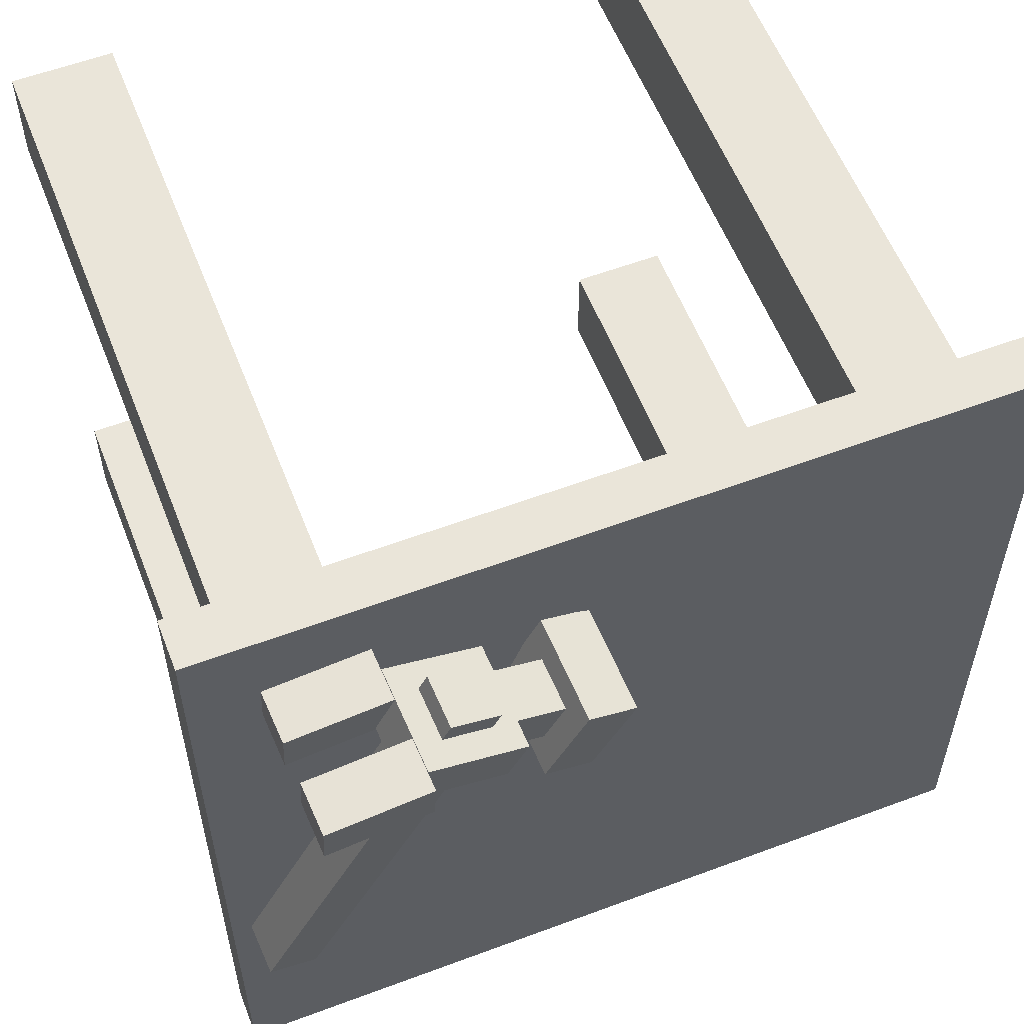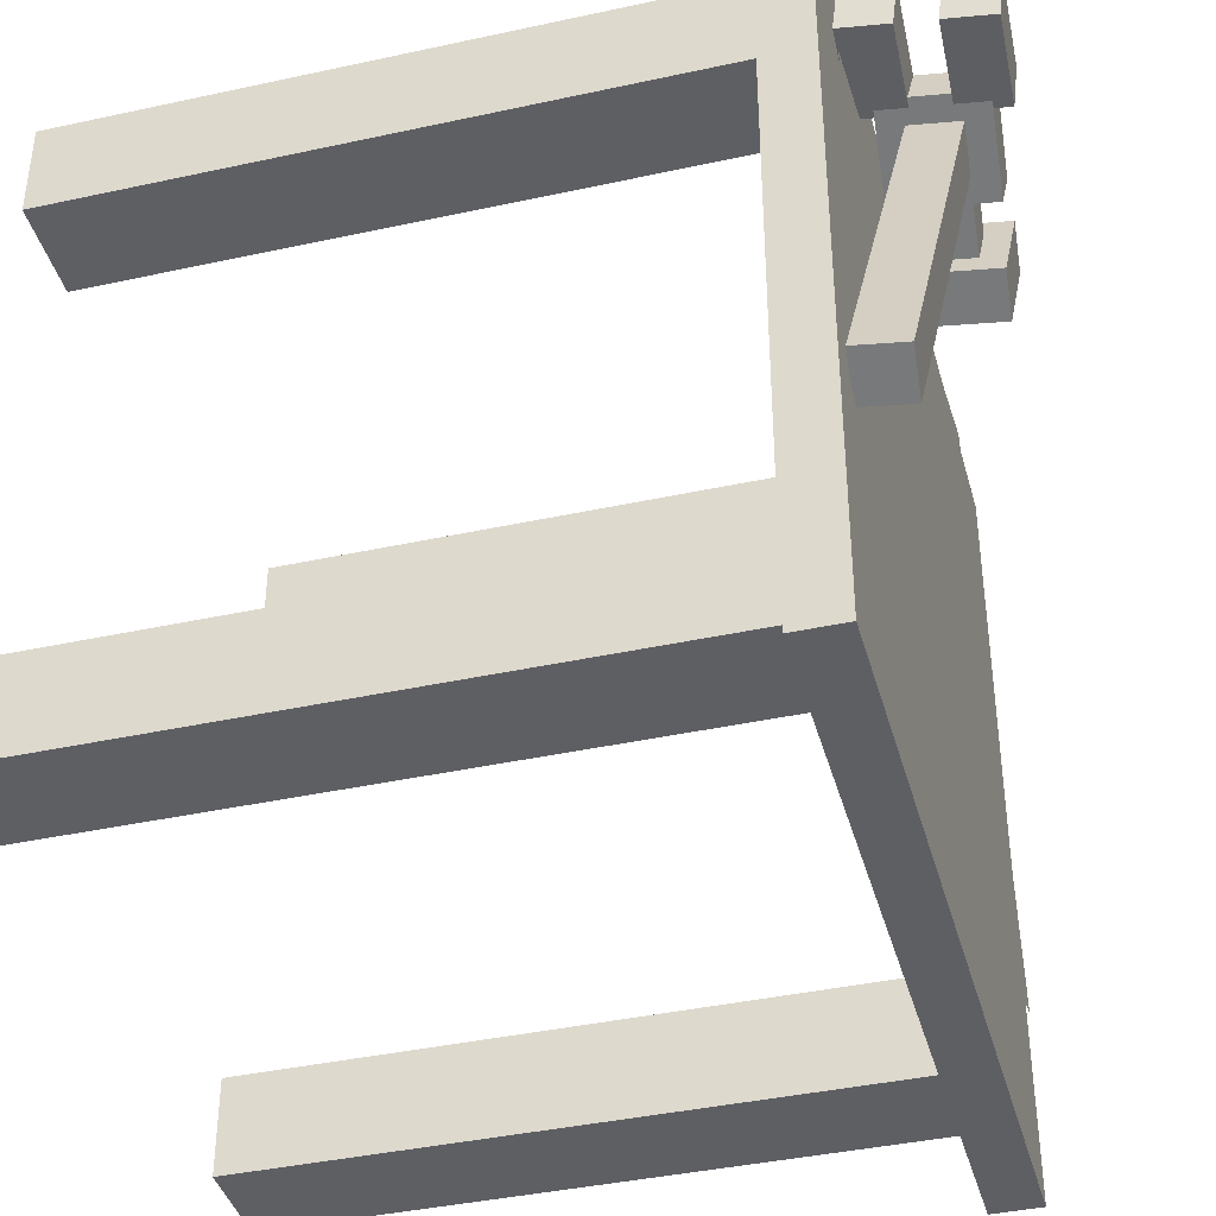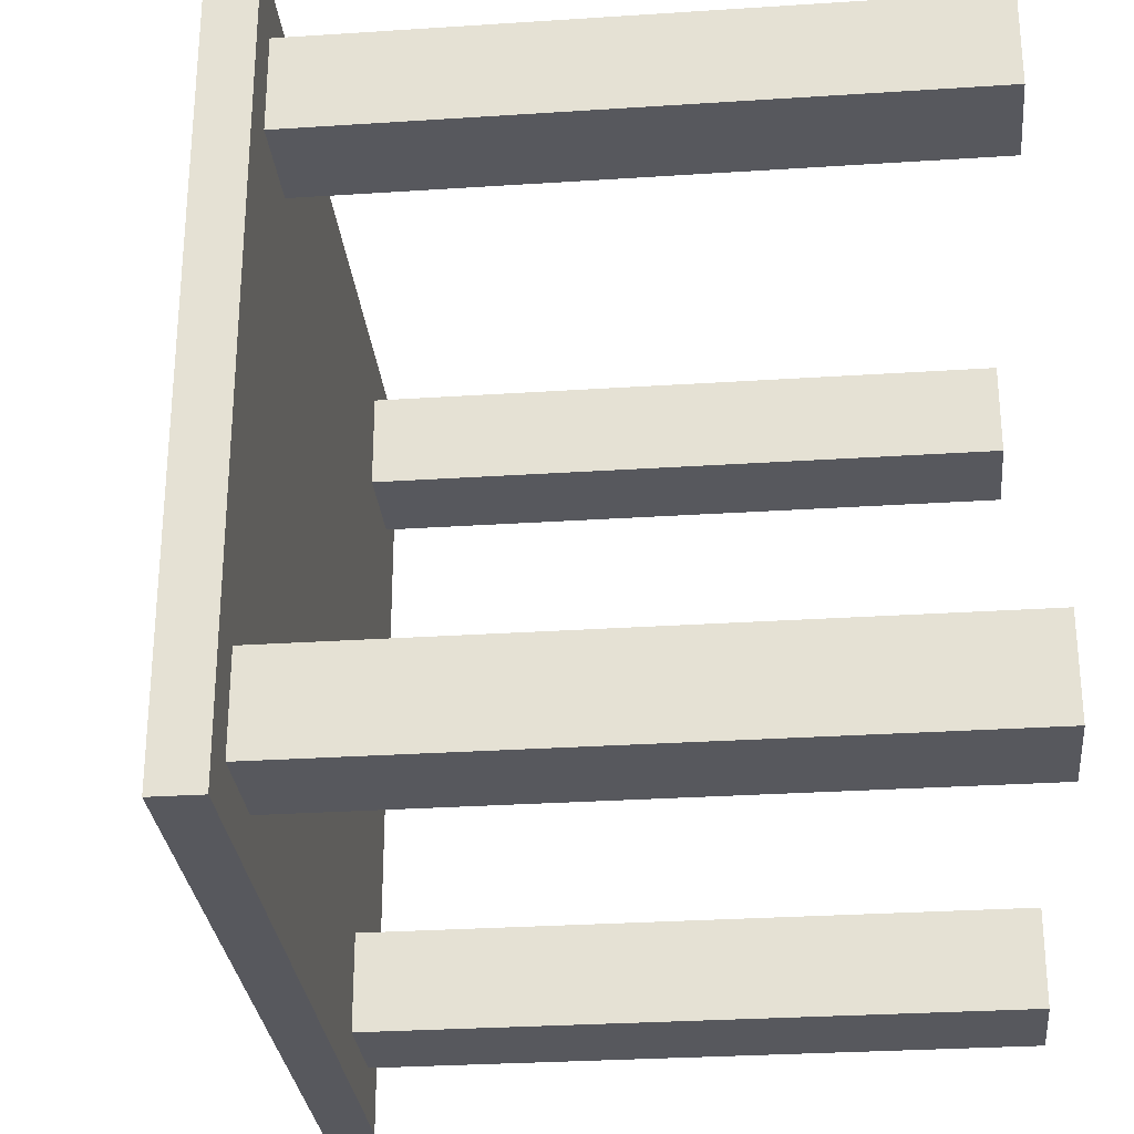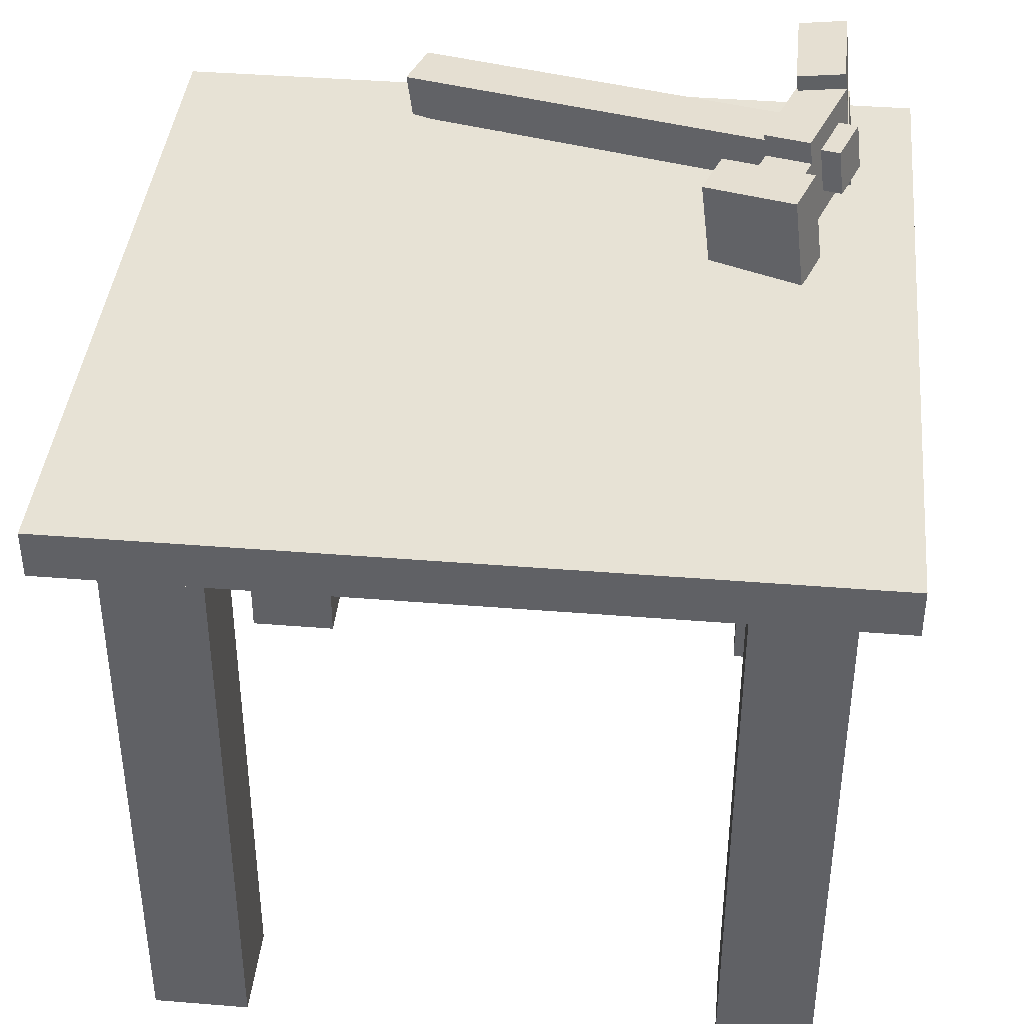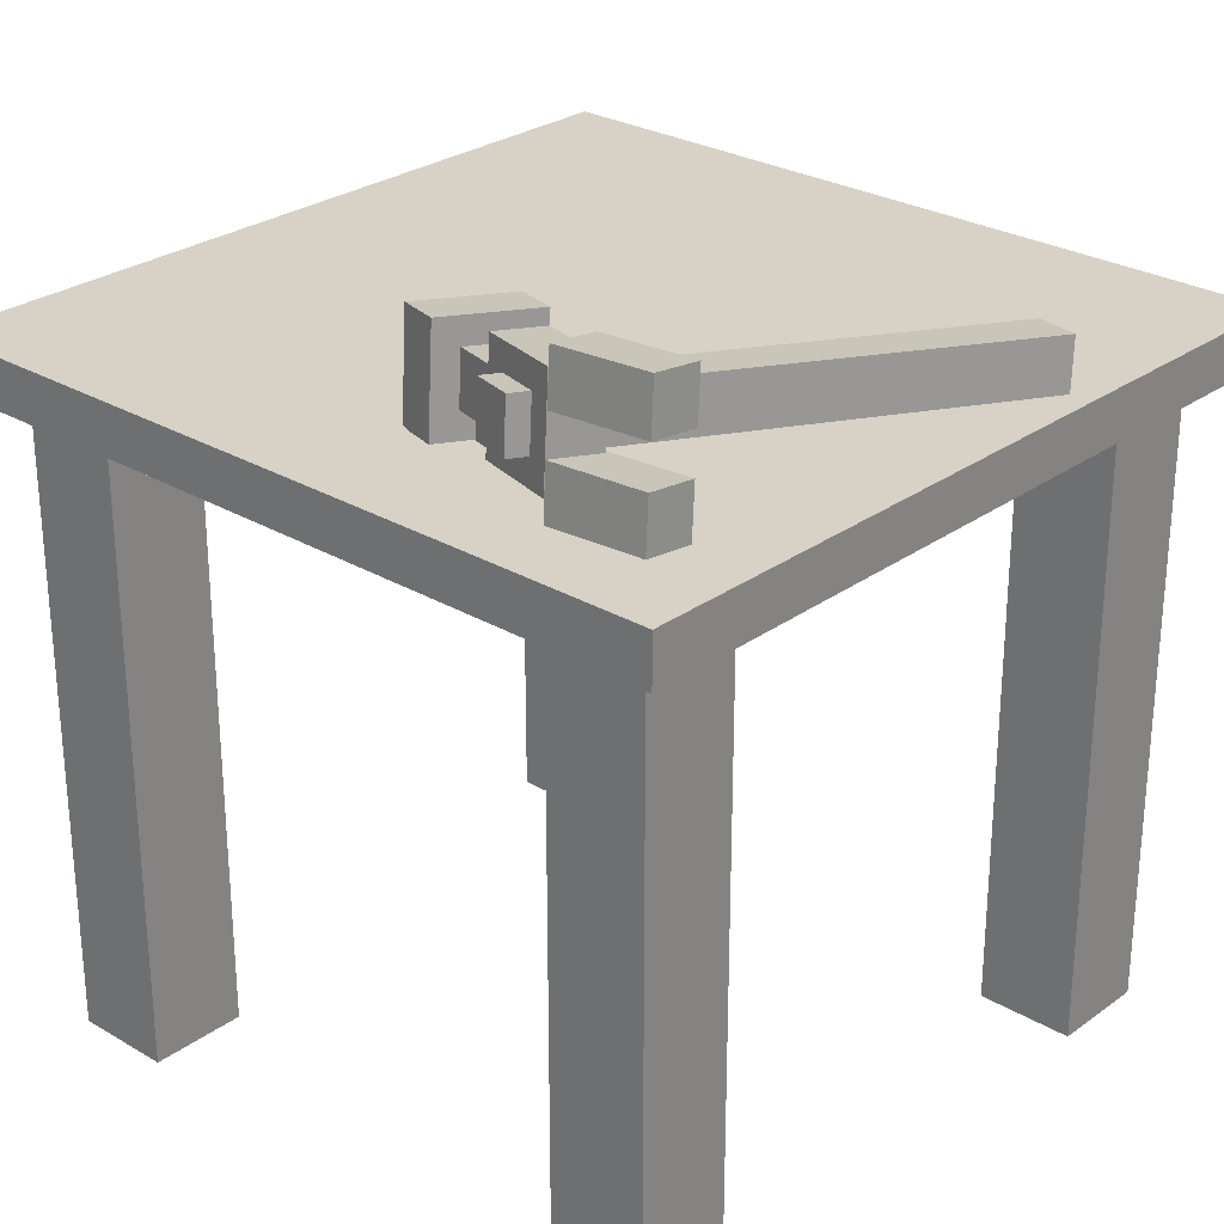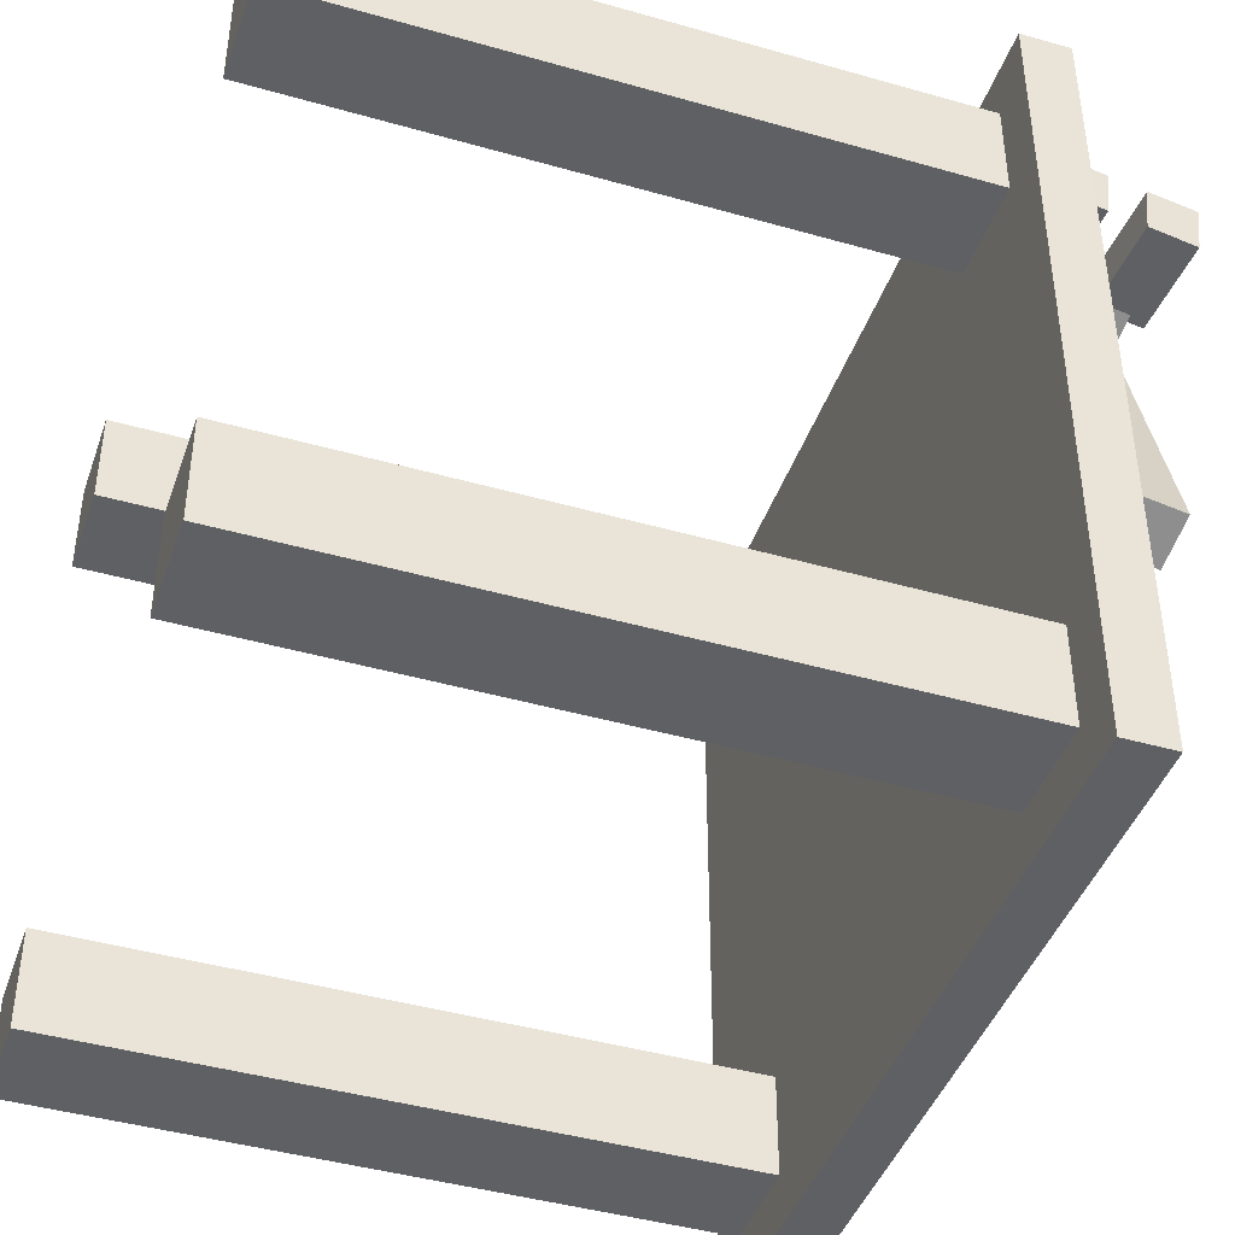
<metadata>
{"format":"obj","ext":"obj","renderer":"f3d","projection":"perspective","resolution":1024,"background":"white","views":[{"elev":57.8,"azim":158.8,"up":"+Z"},{"elev":-40.3,"azim":105.0,"up":"+Z"},{"elev":-28.9,"azim":-84.4,"up":"+Z"},{"elev":40.2,"azim":-84.3,"up":"+Y"},{"elev":27.3,"azim":42.2,"up":"+Y"},{"elev":-43.2,"azim":71.3,"up":"+Z"}]}
</metadata>
<code>
g Paper_Plane
v 0.2026 0.885 -0.06093
v 0.9391 0.885 -0.2026
v 0.06093 0.885 -0.7974
v 0.7974 0.885 -0.9391
f 1 2 4 3
g Cube.005_Cube.011
v 0.6942 0.9283 -0.09701
v 0.6909 0.9903 -0.1042
v 0.9182 0.8723 -0.6778
v 0.9149 0.9343 -0.685
v 0.7524 0.9339 -0.07508
v 0.7492 0.9959 -0.08231
v 0.9764 0.8779 -0.6559
v 0.9732 0.9399 -0.6631
f 5 6 8 7
f 7 8 12 11
f 11 12 10 9
f 9 10 6 5
f 7 11 9 5
f 12 8 6 10
g Cube.004_Cube.010
v 0.5488 0.8837 -0.1433
v 0.5423 1.008 -0.1577
v 0.5936 0.8725 -0.2594
v 0.5871 0.9965 -0.2739
v 0.607 0.8893 -0.1214
v 0.6005 1.013 -0.1358
v 0.6519 0.8782 -0.2375
v 0.6453 1.002 -0.252
f 13 14 16 15
f 15 16 20 19
f 19 20 18 17
f 17 18 14 13
f 15 19 17 13
f 20 16 14 18
g Cube.003_Cube.009
v 0.6163 0.9175 -0.1541
v 0.6131 0.9795 -0.1613
v 0.6387 0.9119 -0.2122
v 0.6355 0.9739 -0.2194
v 0.6746 0.9231 -0.1322
v 0.6713 0.9851 -0.1394
v 0.697 0.9175 -0.1903
v 0.6937 0.9795 -0.1975
f 21 22 24 23
f 23 24 28 27
f 27 28 26 25
f 25 26 22 21
f 23 27 25 21
f 28 24 22 26
g Cube.002_Cube.008
v 0.7887 0.9867 -0.0947
v 0.7855 1.049 -0.1019
v 0.7892 0.9795 -0.1568
v 0.7859 1.042 -0.164
v 0.9136 0.9933 -0.09457
v 0.9103 1.055 -0.1018
v 0.914 0.9861 -0.1567
v 0.9108 1.048 -0.1639
f 29 30 32 31
f 31 32 36 35
f 35 36 34 33
f 33 34 30 29
f 31 35 33 29
f 36 32 30 34
g Cube.001_Cube.006
v 0.7944 0.8783 -0.08206
v 0.7912 0.9403 -0.08928
v 0.7949 0.8711 -0.1441
v 0.7916 0.9331 -0.1514
v 0.9193 0.8849 -0.08193
v 0.916 0.9469 -0.08916
v 0.9197 0.8777 -0.144
v 0.9165 0.9397 -0.1512
f 37 38 40 39
f 39 40 44 43
f 43 44 42 41
f 41 42 38 37
f 39 43 41 37
f 44 40 38 42
g Cube_Cube.005
v 0.676 0.8921 -0.1286
v 0.6695 1.016 -0.1431
v 0.6985 0.8865 -0.1867
v 0.6919 1.011 -0.2012
v 0.7926 0.9034 -0.08479
v 0.786 1.027 -0.09924
v 0.815 0.8978 -0.1429
v 0.8084 1.022 -0.1573
f 45 46 48 47
f 47 48 52 51
f 51 52 50 49
f 49 50 46 45
f 47 51 49 45
f 52 48 46 50
g Leg_4_Cube.004
v 0.8125 -0 -0.8125
v 0.8125 0.8125 -0.8125
v 0.8125 -0 -0.9375
v 0.8125 0.8125 -0.9375
v 0.9375 -0 -0.8125
v 0.9375 0.8125 -0.8125
v 0.9375 -0 -0.9375
v 0.9375 0.8125 -0.9375
v 0.8125 -0 -0.8125
v 0.8125 0.8125 -0.8125
v 0.8125 -0 -0.9375
v 0.8125 0.8125 -0.9375
v 0.9375 -0 -0.8125
v 0.9375 0.8125 -0.8125
v 0.9375 -0 -0.9375
v 0.9375 0.8125 -0.9375
f 53 54 56 55
f 55 56 60 59
f 59 60 58 57
f 57 58 54 53
f 55 59 57 53
f 60 56 54 58
f 61 62 64 63
f 63 64 68 67
f 67 68 66 65
f 65 66 62 61
f 63 67 65 61
f 68 64 62 66
g Leg_3_Cube.003
v 0.8125 0 -0.0625
v 0.8125 0.8125 -0.0625
v 0.8125 0 -0.1875
v 0.8125 0.8125 -0.1875
v 0.9375 0 -0.0625
v 0.9375 0.8125 -0.0625
v 0.9375 0 -0.1875
v 0.9375 0.8125 -0.1875
v 0.8125 0 -0.0625
v 0.8125 0.8125 -0.0625
v 0.8125 0 -0.1875
v 0.8125 0.8125 -0.1875
v 0.9375 0 -0.0625
v 0.9375 0.8125 -0.0625
v 0.9375 0 -0.1875
v 0.9375 0.8125 -0.1875
f 69 70 72 71
f 71 72 76 75
f 75 76 74 73
f 73 74 70 69
f 71 75 73 69
f 76 72 70 74
f 77 78 80 79
f 79 80 84 83
f 83 84 82 81
f 81 82 78 77
f 79 83 81 77
f 84 80 78 82
g Leg_2_Cube.002
v 0.0625 -0 -0.8125
v 0.0625 0.8125 -0.8125
v 0.0625 -0 -0.9375
v 0.0625 0.8125 -0.9375
v 0.1875 -0 -0.8125
v 0.1875 0.8125 -0.8125
v 0.1875 -0 -0.9375
v 0.1875 0.8125 -0.9375
v 0.0625 -0 -0.8125
v 0.0625 0.8125 -0.8125
v 0.0625 -0 -0.9375
v 0.0625 0.8125 -0.9375
v 0.1875 -0 -0.8125
v 0.1875 0.8125 -0.8125
v 0.1875 -0 -0.9375
v 0.1875 0.8125 -0.9375
f 85 86 88 87
f 87 88 92 91
f 91 92 90 89
f 89 90 86 85
f 87 91 89 85
f 92 88 86 90
f 93 94 96 95
f 95 96 100 99
f 99 100 98 97
f 97 98 94 93
f 95 99 97 93
f 100 96 94 98
g Leg_1_Cube.001
v 0.0625 0 -0.0625
v 0.0625 0.8125 -0.0625
v 0.0625 0 -0.1875
v 0.0625 0.8125 -0.1875
v 0.1875 0 -0.0625
v 0.1875 0.8125 -0.0625
v 0.1875 0 -0.1875
v 0.1875 0.8125 -0.1875
v 0.0625 0 -0.0625
v 0.0625 0.8125 -0.0625
v 0.0625 0 -0.1875
v 0.0625 0.8125 -0.1875
v 0.1875 0 -0.0625
v 0.1875 0.8125 -0.0625
v 0.1875 0 -0.1875
v 0.1875 0.8125 -0.1875
f 101 102 104 103
f 103 104 108 107
f 107 108 106 105
f 105 106 102 101
f 103 107 105 101
f 108 104 102 106
f 109 110 112 111
f 111 112 116 115
f 115 116 114 113
f 113 114 110 109
f 111 115 113 109
f 116 112 110 114
g Top_Cube
v 1 0.8125 -1
v 1 0.8125 -0
v 0 0.8125 -0
v 0 0.8125 -1
v 1 0.875 -1
v 1 0.875 0
v 0 0.875 -0
v 0 0.875 -1
f 117 118 119 120
f 121 124 123 122
f 117 121 122 118
f 118 122 123 119
f 119 123 124 120
f 121 117 120 124

</code>
